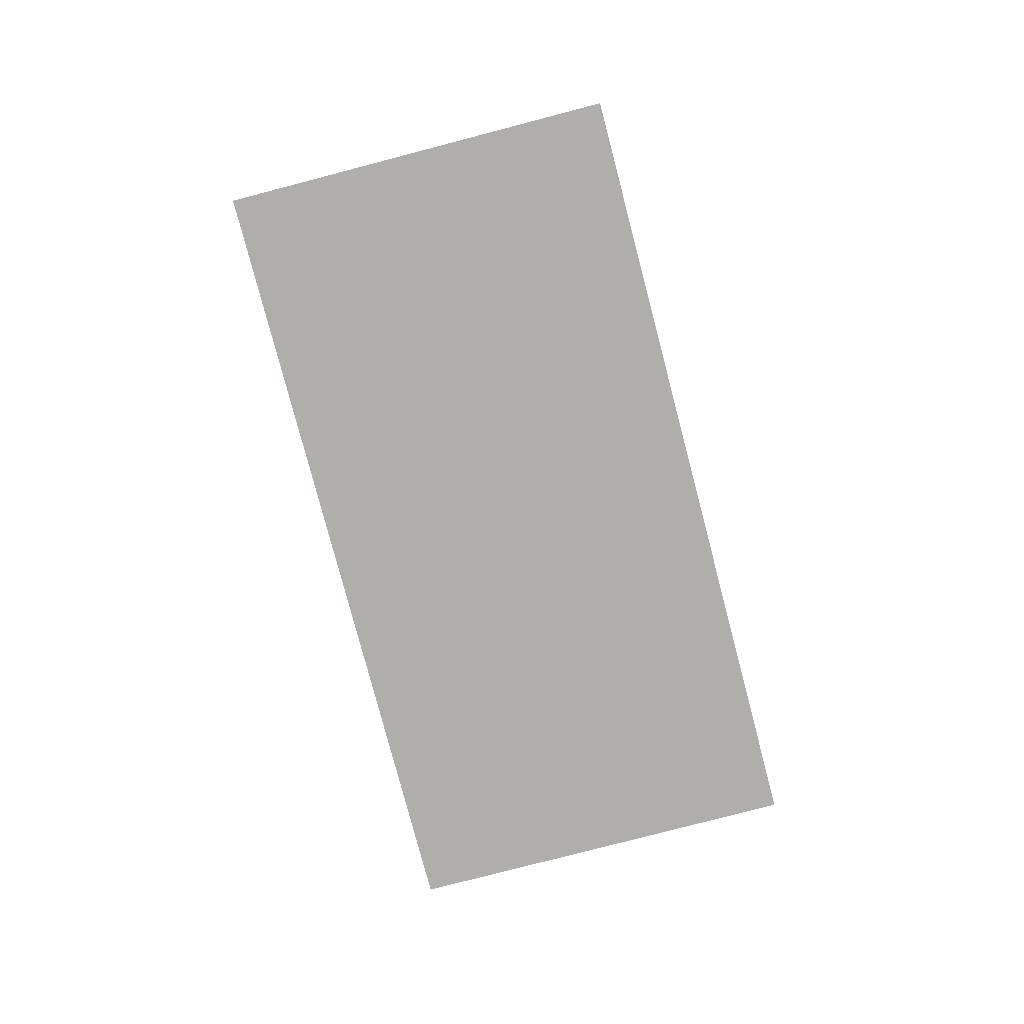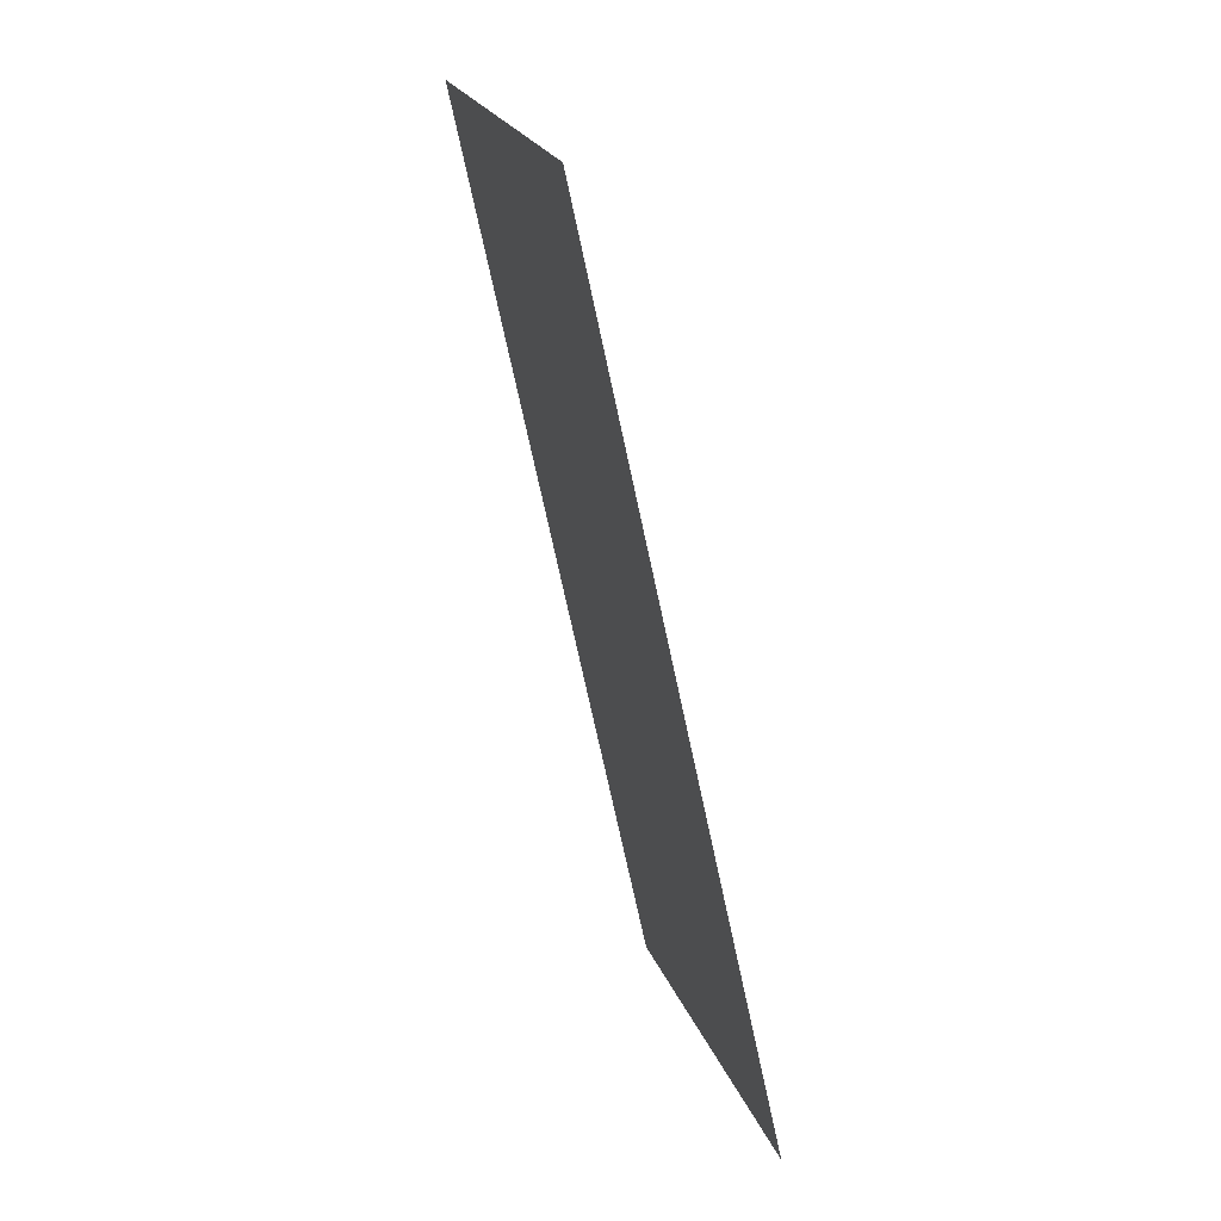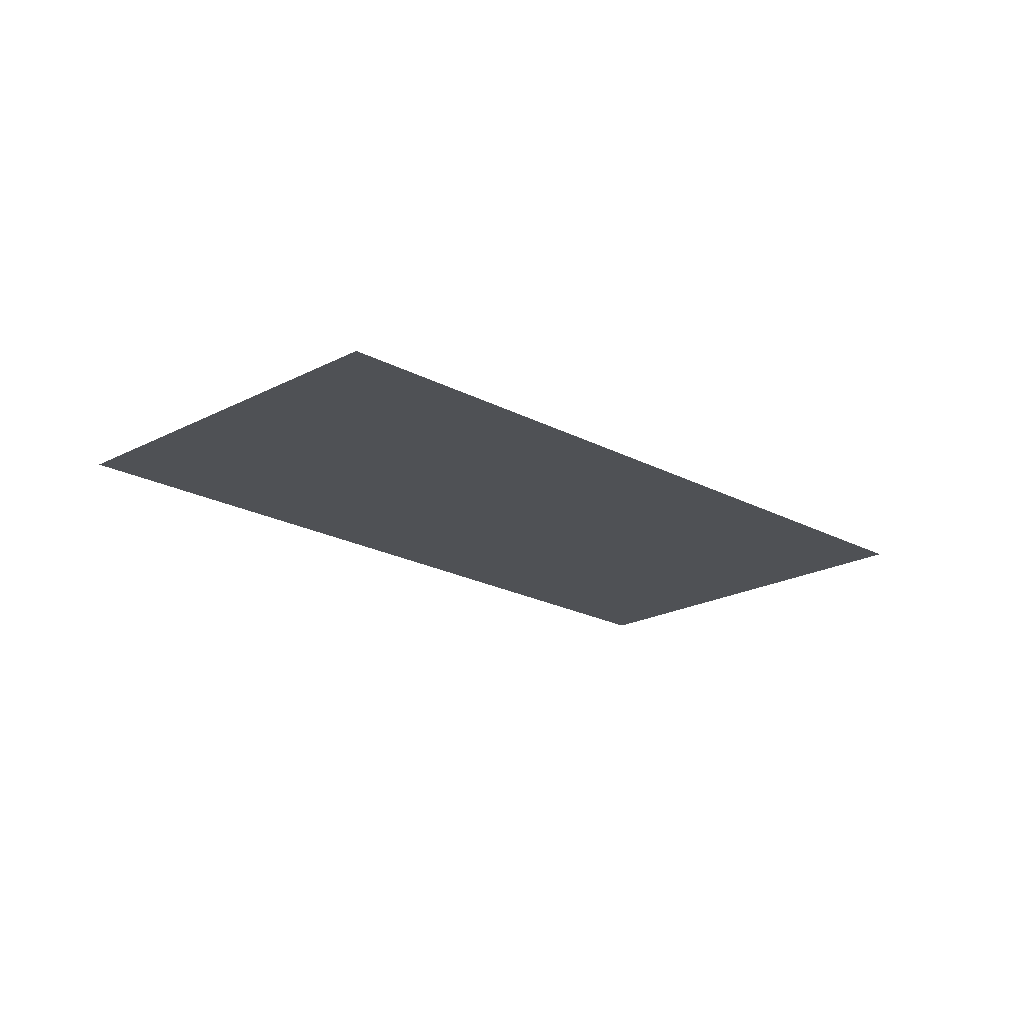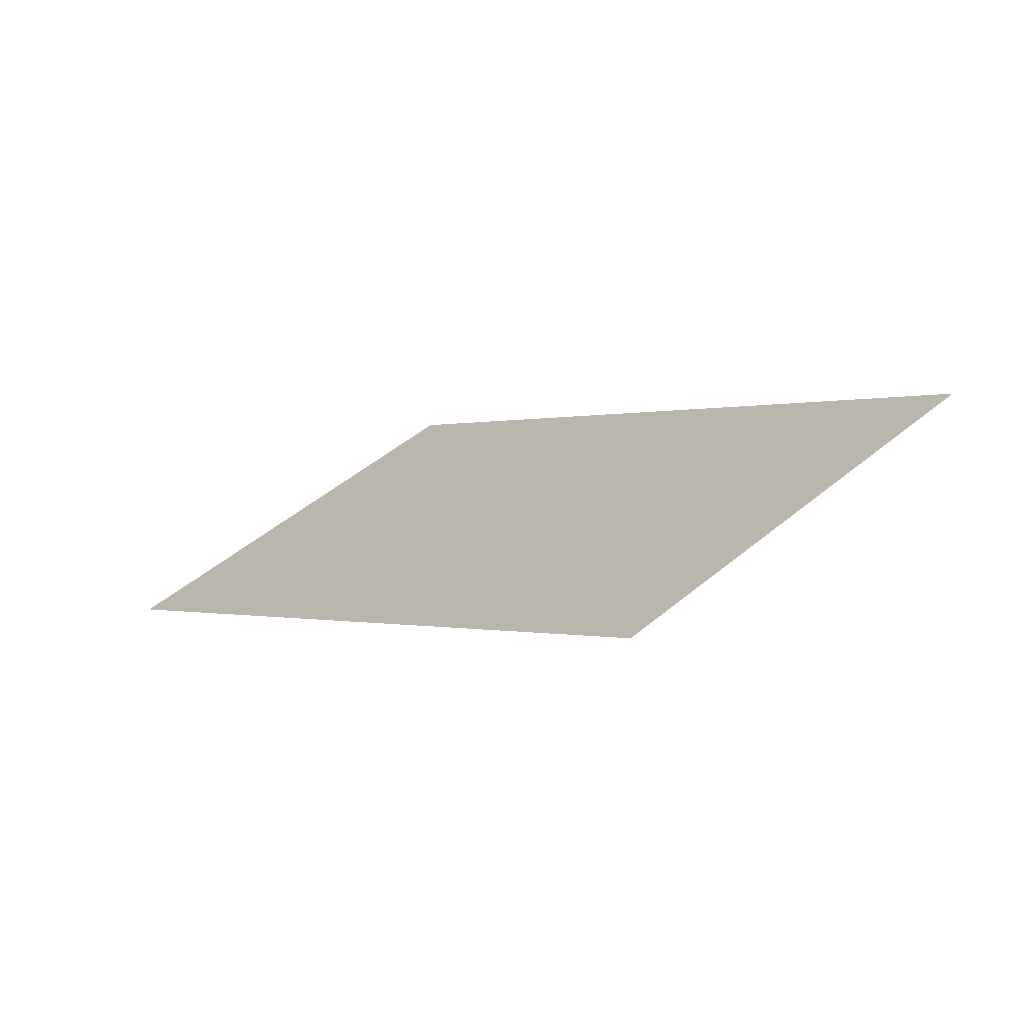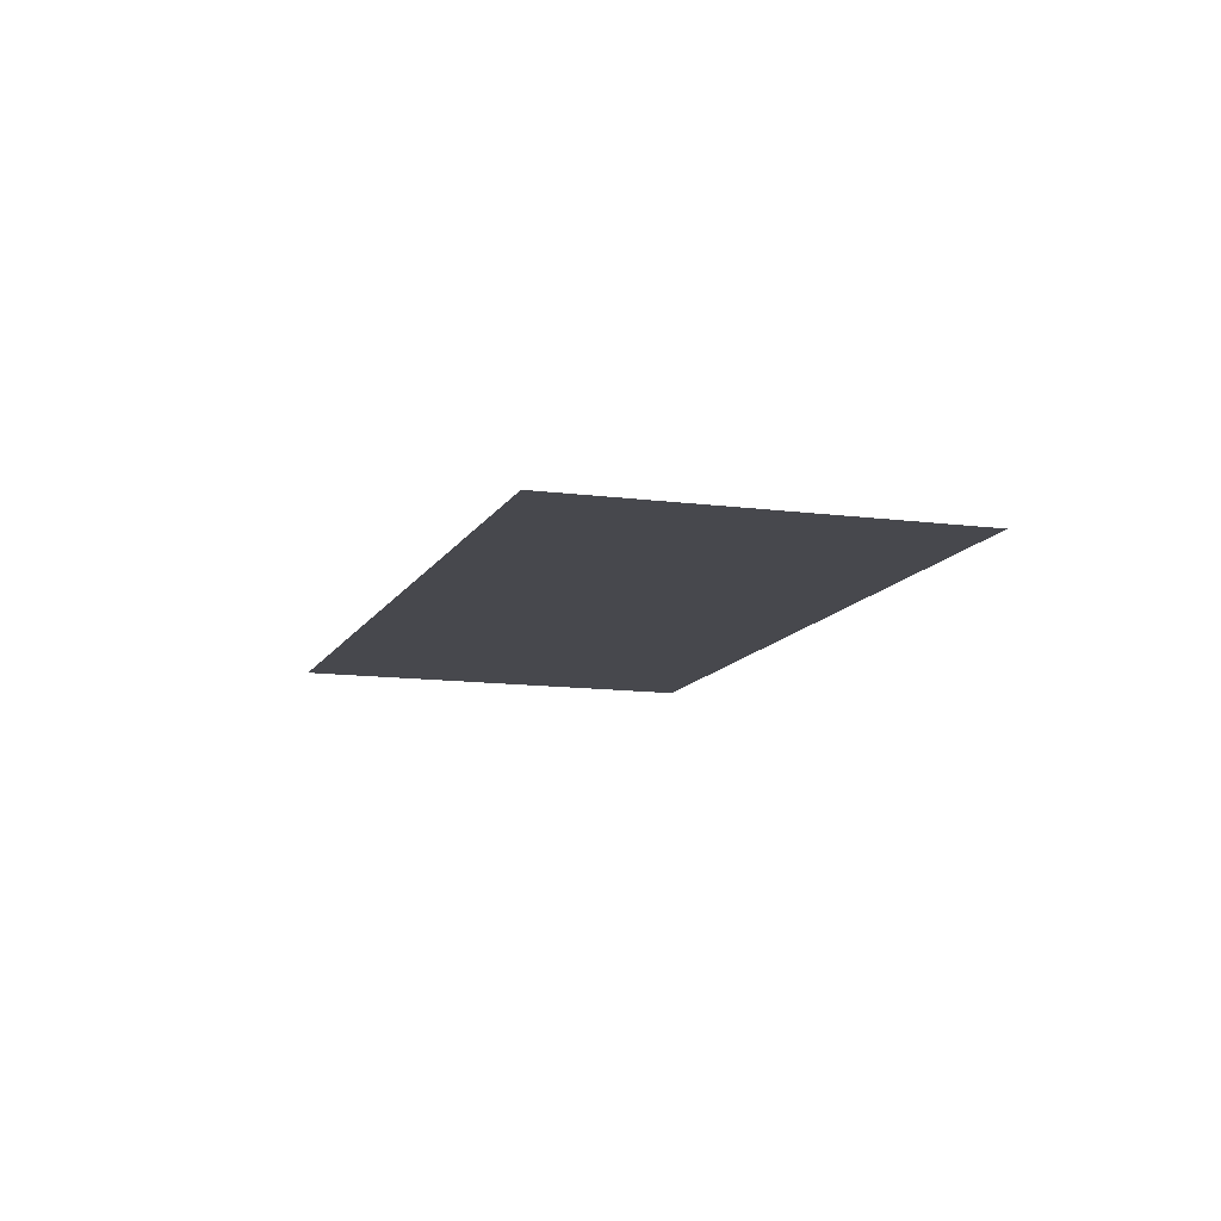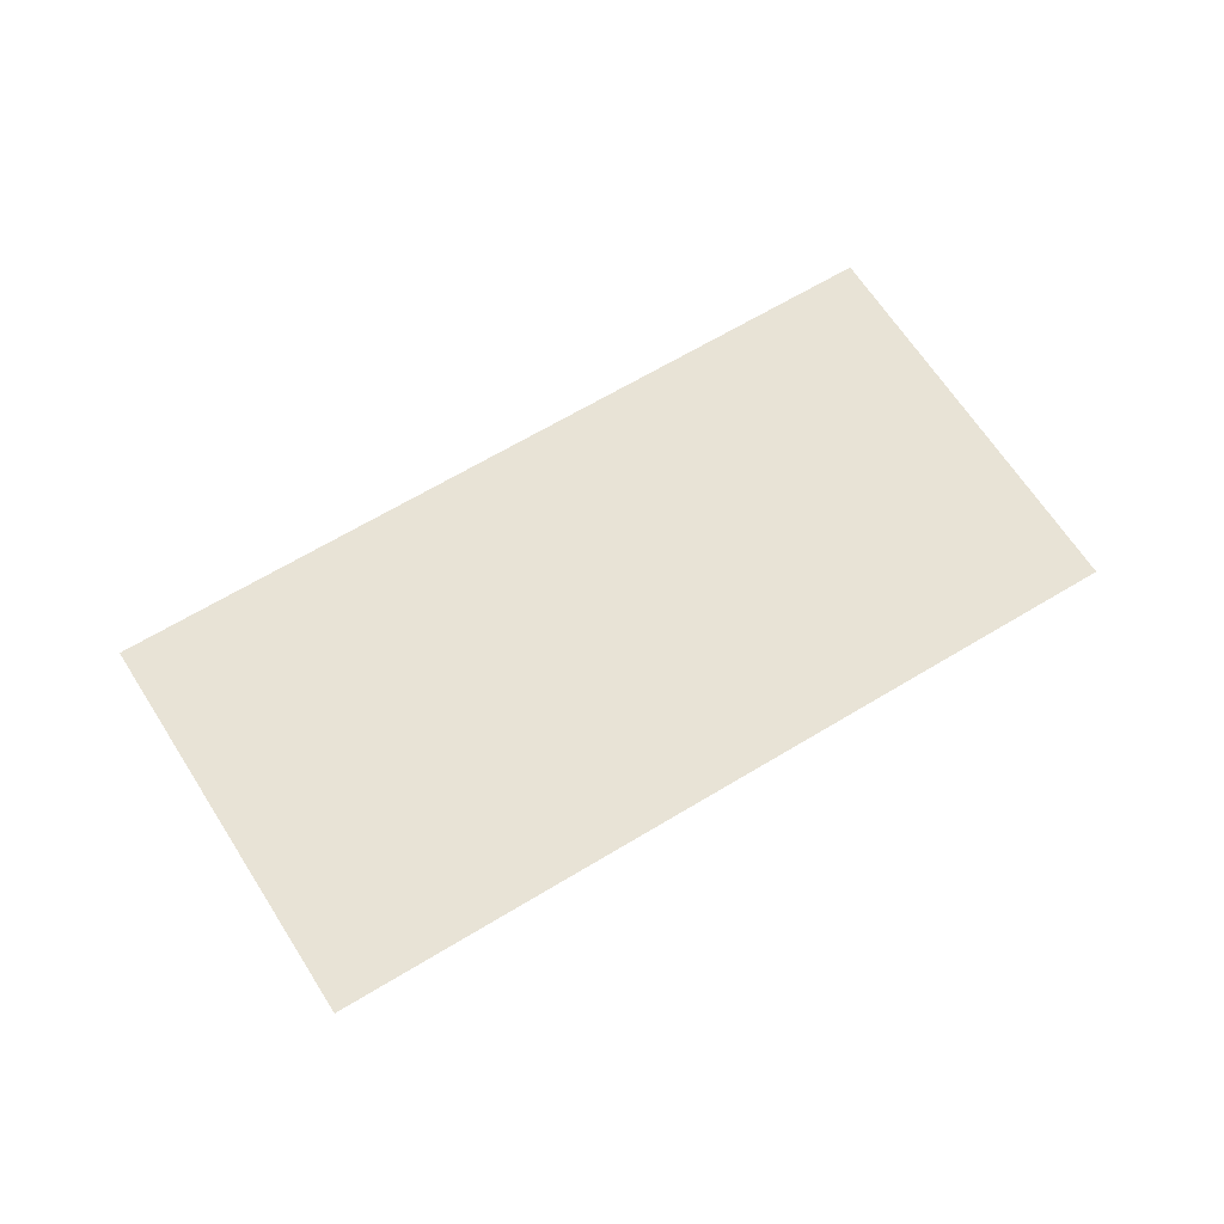
<metadata>
{"format":"obj","ext":"obj","renderer":"f3d","projection":"perspective","resolution":1024,"background":"white","views":[{"elev":-77.9,"azim":-24.7,"up":"+Y"},{"elev":59.4,"azim":71.1,"up":"+Z"},{"elev":-20.0,"azim":-174.5,"up":"+Y"},{"elev":-72.0,"azim":23.8,"up":"+Z"},{"elev":-11.7,"azim":-57.4,"up":"+Y"},{"elev":62.5,"azim":-161.3,"up":"+Y"}]}
</metadata>
<code>
v 978.4 -410 -5507
v 878 -410 -5385
v 878 -410 -5383
v 1040 -410 -5456
v 978.4 -410 -5507
v 878 -410 -5383
v 938.7 -410 -5333
v 1040 -410 -5456
v 878 -410 -5383
v 878 -410 -5385
v 876.9 -410 -5383
v 878 -410 -5383
f 1 2 3
f 4 5 6
f 7 8 9
f 10 11 12

</code>
